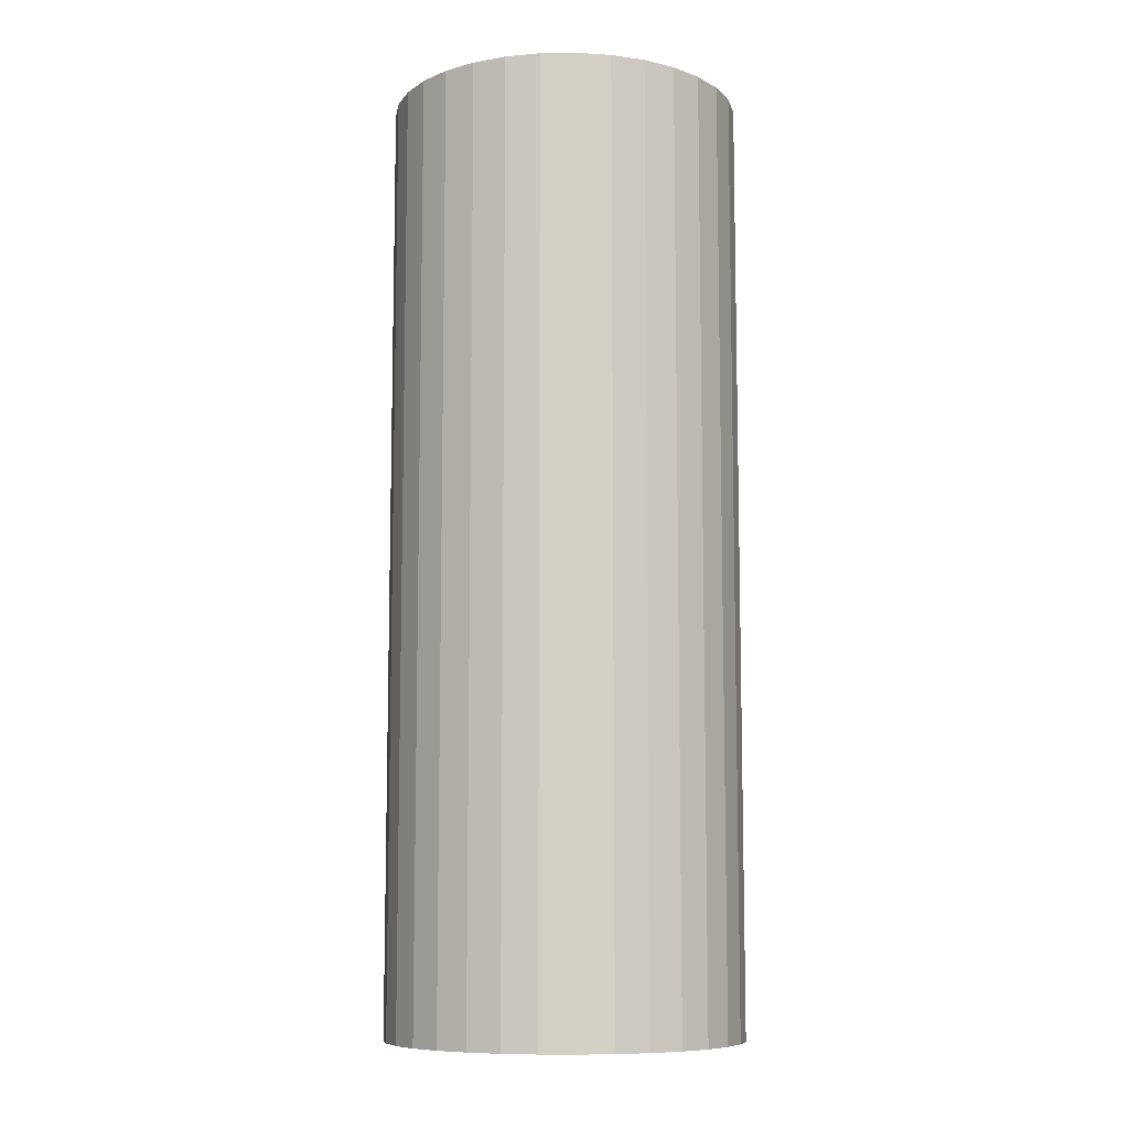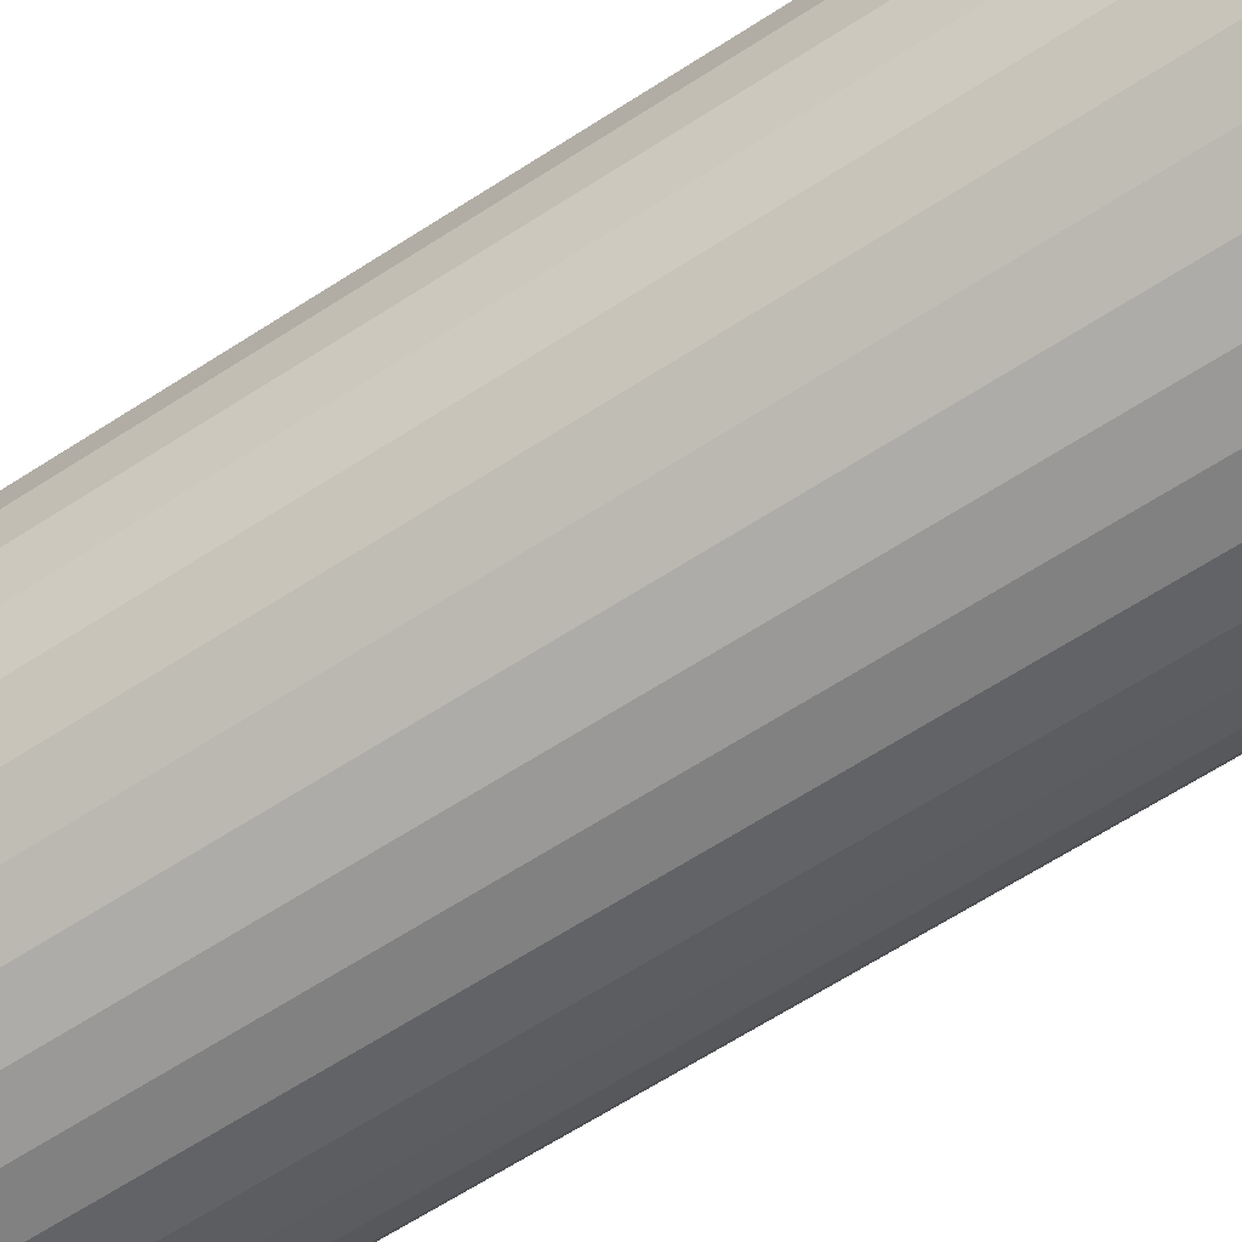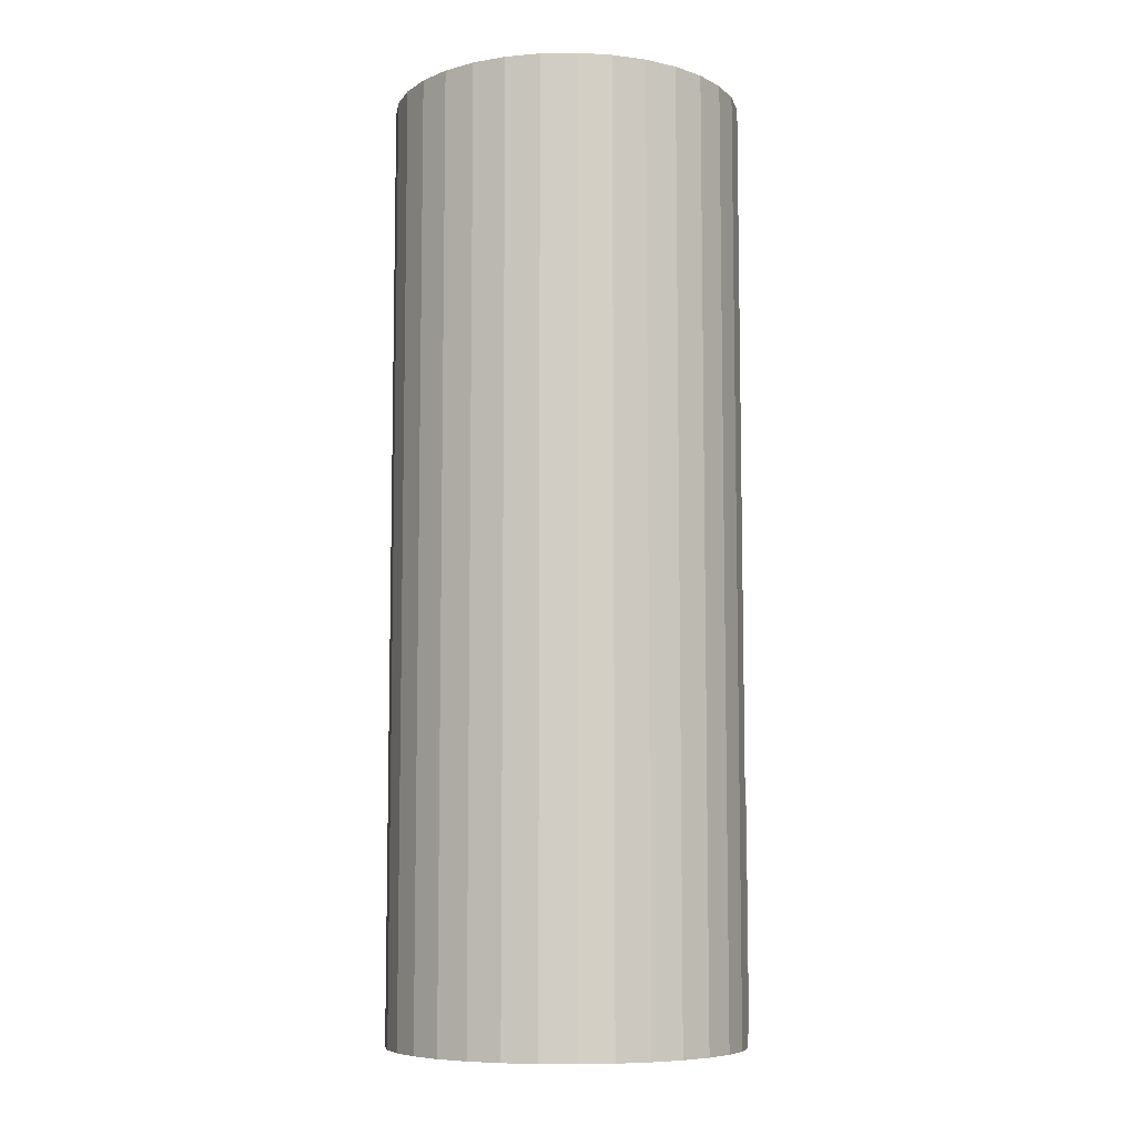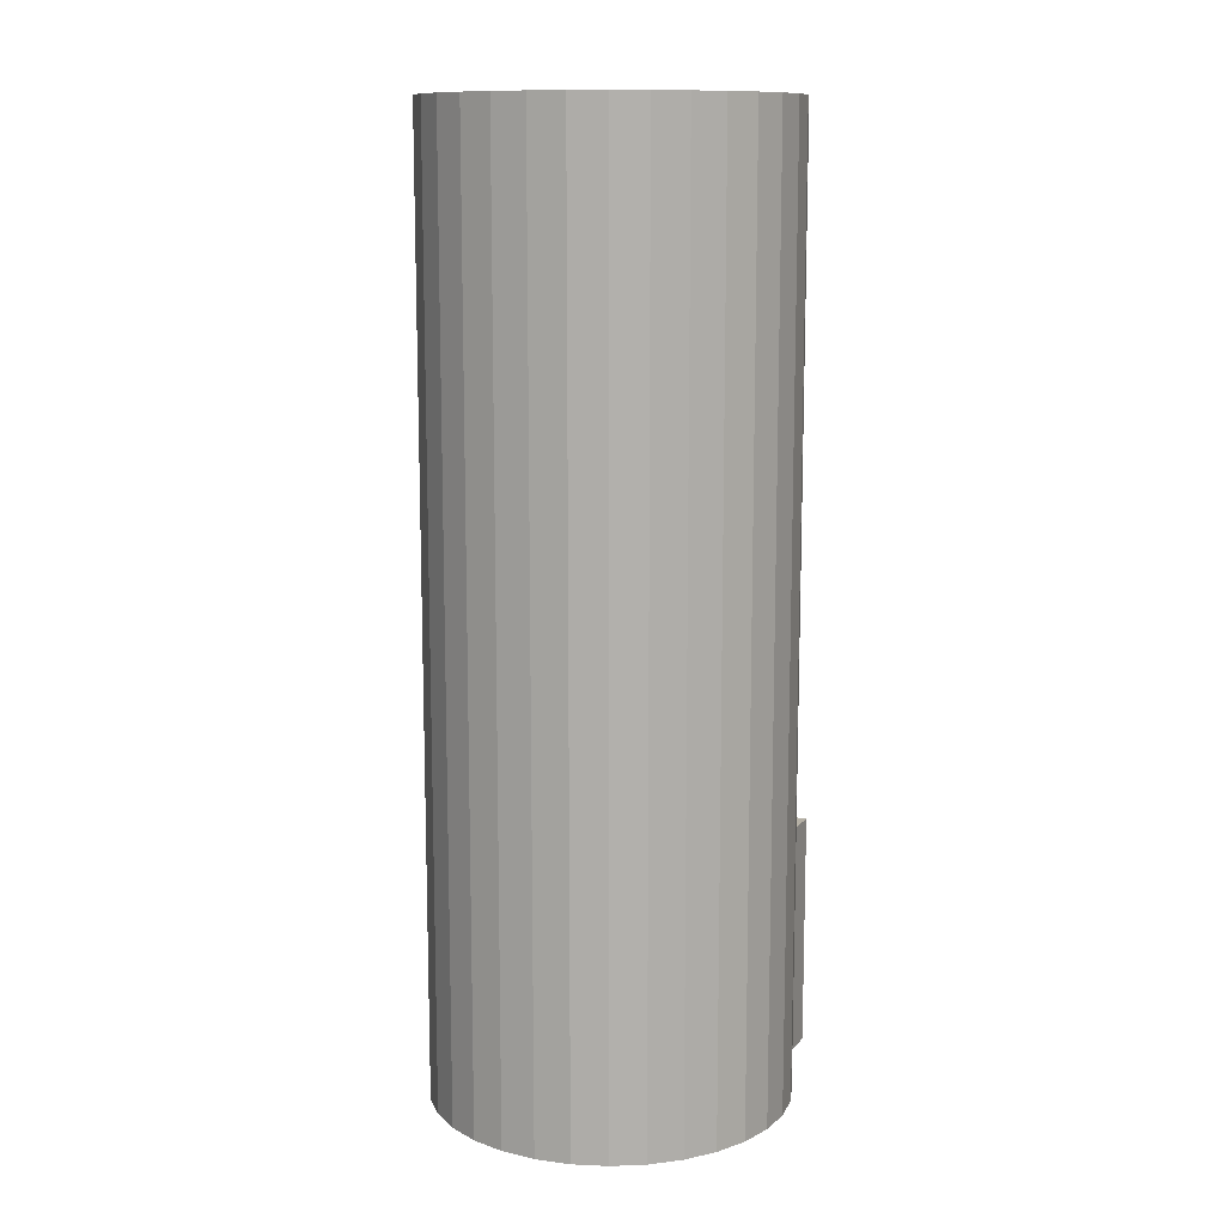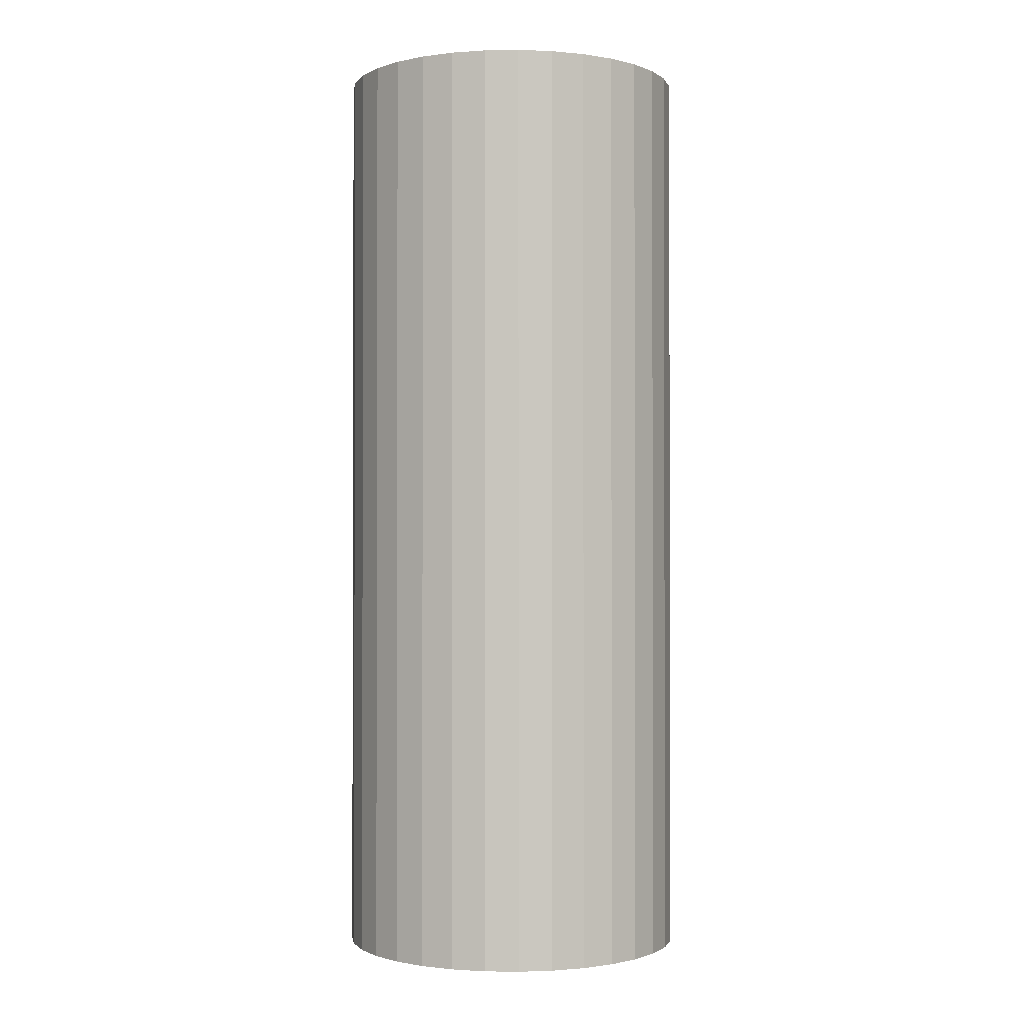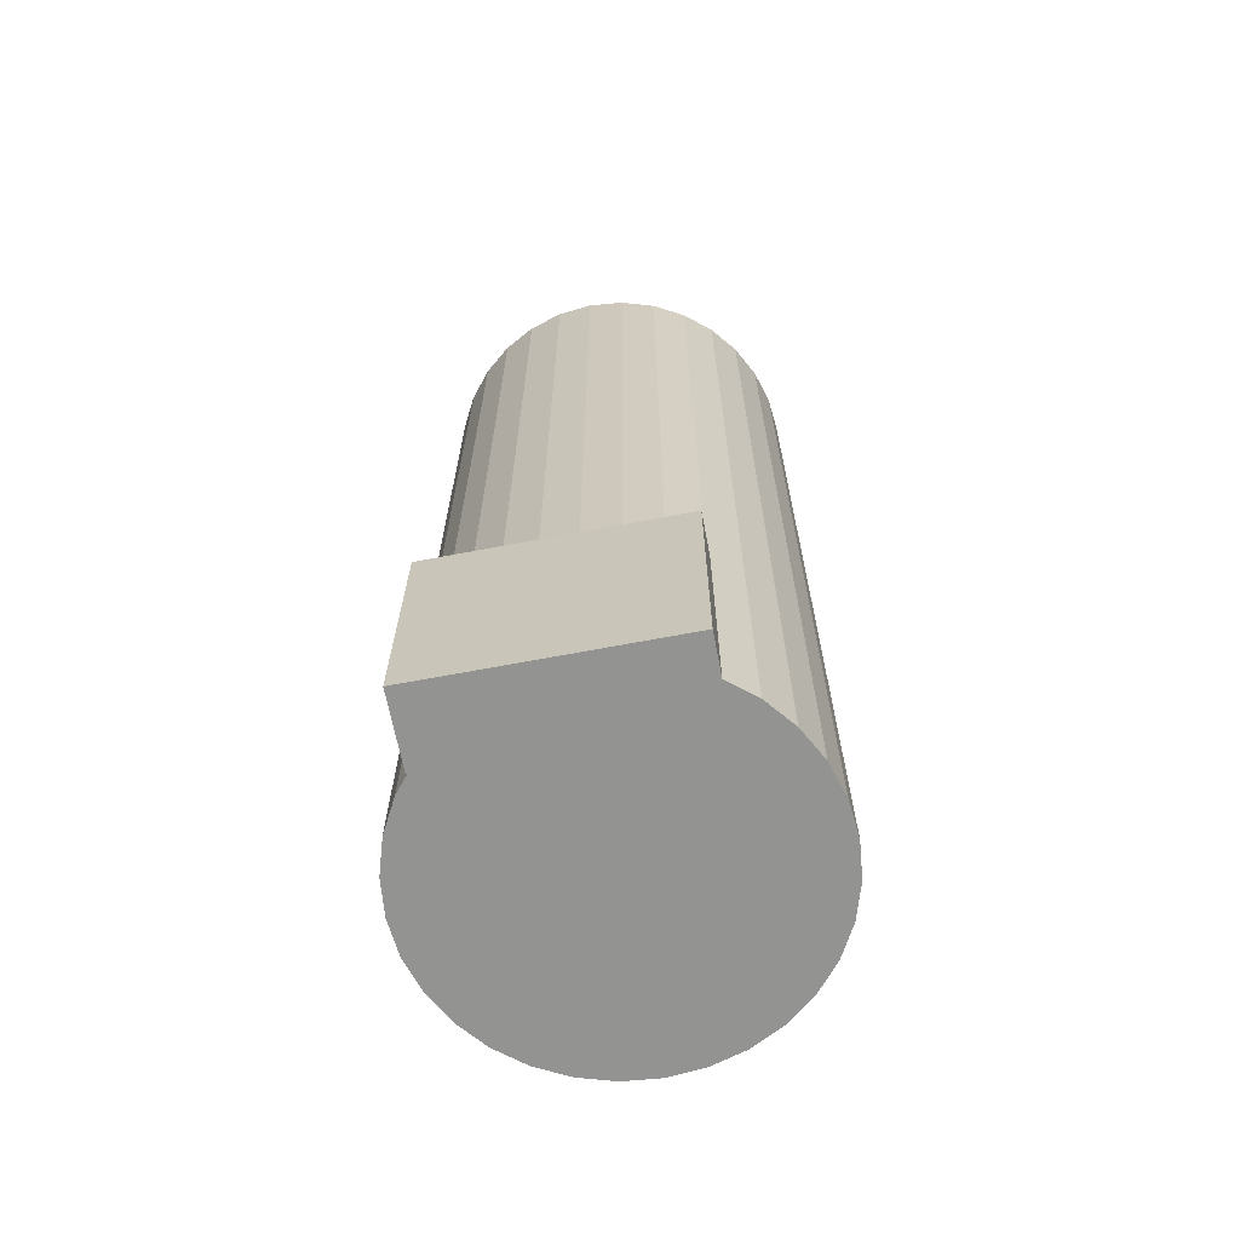
<metadata>
{"format":"obj","ext":"obj","renderer":"f3d","projection":"perspective","resolution":1024,"background":"white","views":[{"elev":-9.0,"azim":-93.5,"up":"+Y"},{"elev":-64.8,"azim":-56.9,"up":"+Z"},{"elev":-7.9,"azim":-70.5,"up":"+Y"},{"elev":11.7,"azim":-66.9,"up":"+Y"},{"elev":-1.1,"azim":-81.1,"up":"+Y"},{"elev":-66.7,"azim":100.8,"up":"+Y"}]}
</metadata>
<code>
o edifext5_Cylinder.012
v -11.9 0 9.673
v -11.9 2 9.673
v -11.9 0 7.673
v -11.9 2 7.673
v -11.3 0 9.673
v -11.3 2 9.673
v -11.3 0 7.673
v -11.3 2 7.673
v -12.86 0 7.023
v -12.86 8 7.023
v -12.57 0 7.052
v -12.57 8 7.052
v -12.29 0 7.137
v -12.29 8 7.137
v -12.03 0 7.276
v -12.03 8 7.276
v -11.8 0 7.463
v -11.8 8 7.463
v -11.62 0 7.69
v -11.62 8 7.69
v -11.48 0 7.949
v -11.48 8 7.949
v -11.39 0 8.231
v -11.39 8 8.231
v -11.36 0 8.523
v -11.36 8 8.523
v -11.39 0 8.816
v -11.39 8 8.816
v -11.48 0 9.097
v -11.48 8 9.097
v -11.62 0 9.357
v -11.62 8 9.357
v -11.8 0 9.584
v -11.8 8 9.584
v -12.03 0 9.77
v -12.03 8 9.77
v -12.29 0 9.909
v -12.29 8 9.909
v -12.57 0 9.994
v -12.57 8 9.994
v -12.86 0 10.02
v -12.86 8 10.02
v -13.16 0 9.994
v -13.16 8 9.994
v -13.44 0 9.909
v -13.44 8 9.909
v -13.7 0 9.77
v -13.7 8 9.77
v -13.92 0 9.584
v -13.92 8 9.584
v -14.11 0 9.357
v -14.11 8 9.357
v -14.25 0 9.097
v -14.25 8 9.097
v -14.33 0 8.816
v -14.33 8 8.816
v -14.36 0 8.523
v -14.36 8 8.523
v -14.33 0 8.231
v -14.33 8 8.231
v -14.25 0 7.949
v -14.25 8 7.949
v -14.11 0 7.69
v -14.11 8 7.69
v -13.92 0 7.463
v -13.92 8 7.463
v -13.7 0 7.276
v -13.7 8 7.276
v -13.44 0 7.137
v -13.44 8 7.137
v -13.16 0 7.052
v -13.16 8 7.052
f 2 4 3 1
f 4 8 7 3
f 8 6 5 7
f 6 2 1 5
f 1 3 7 5
f 6 8 4 2
f 9 10 12 11
f 11 12 14 13
f 13 14 16 15
f 15 16 18 17
f 17 18 20 19
f 19 20 22 21
f 21 22 24 23
f 23 24 26 25
f 25 26 28 27
f 27 28 30 29
f 29 30 32 31
f 31 32 34 33
f 33 34 36 35
f 35 36 38 37
f 37 38 40 39
f 39 40 42 41
f 41 42 44 43
f 43 44 46 45
f 45 46 48 47
f 47 48 50 49
f 49 50 52 51
f 51 52 54 53
f 53 54 56 55
f 55 56 58 57
f 57 58 60 59
f 59 60 62 61
f 61 62 64 63
f 63 64 66 65
f 65 66 68 67
f 67 68 70 69
f 12 10 72 70 68 66 64 62 60 58 56 54 52 50 48 46 44 42 40 38 36 34 32 30 28 26 24 22 20 18 16 14
f 71 72 10 9
f 69 70 72 71
f 9 11 13 15 17 19 21 23 25 27 29 31 33 35 37 39 41 43 45 47 49 51 53 55 57 59 61 63 65 67 69 71

</code>
